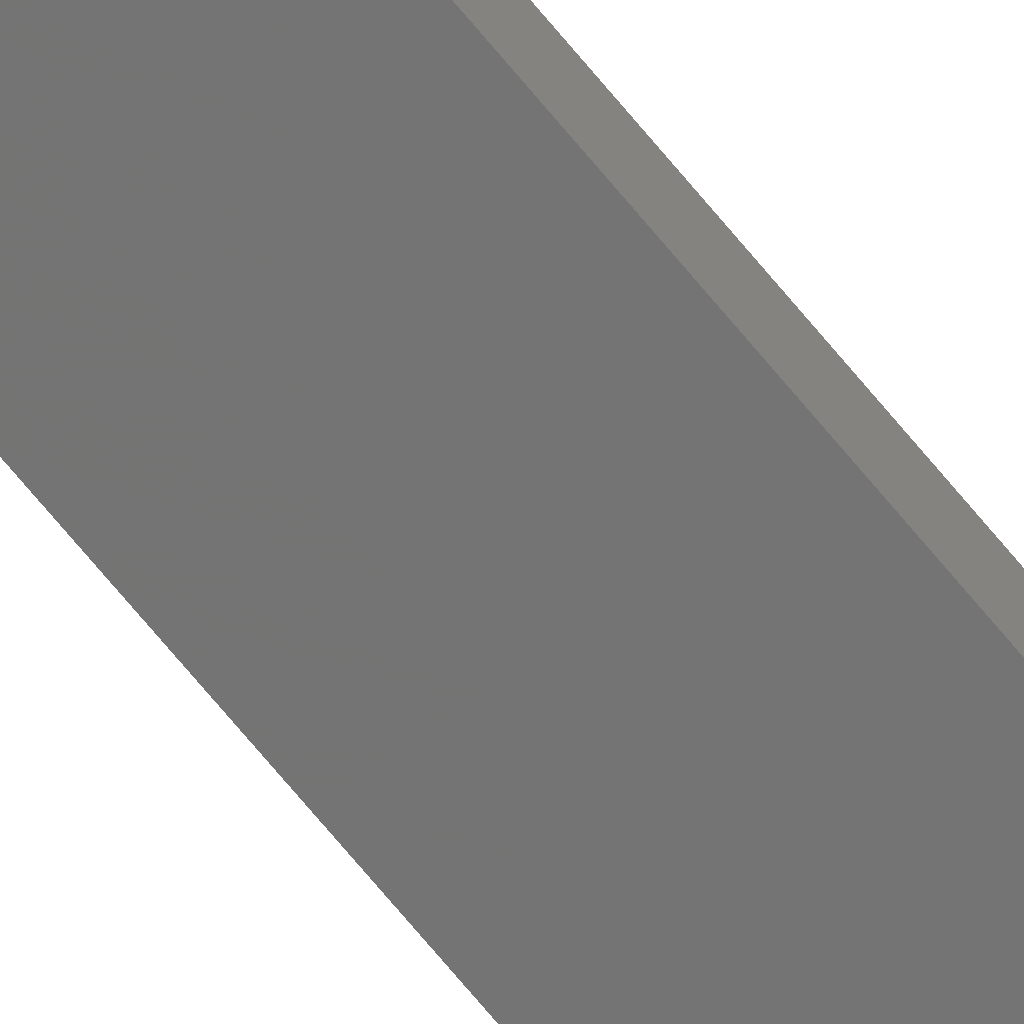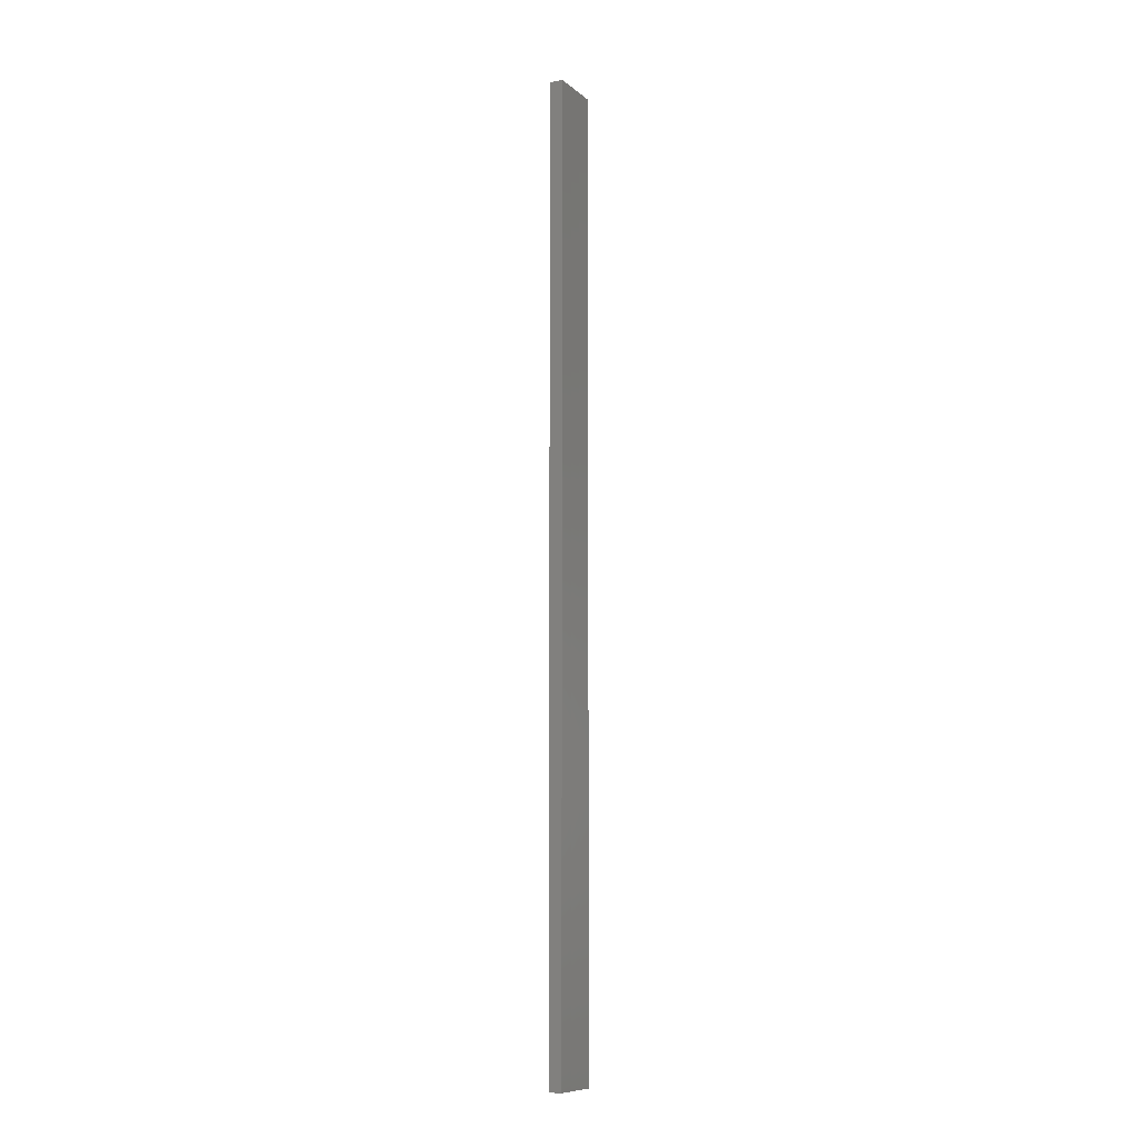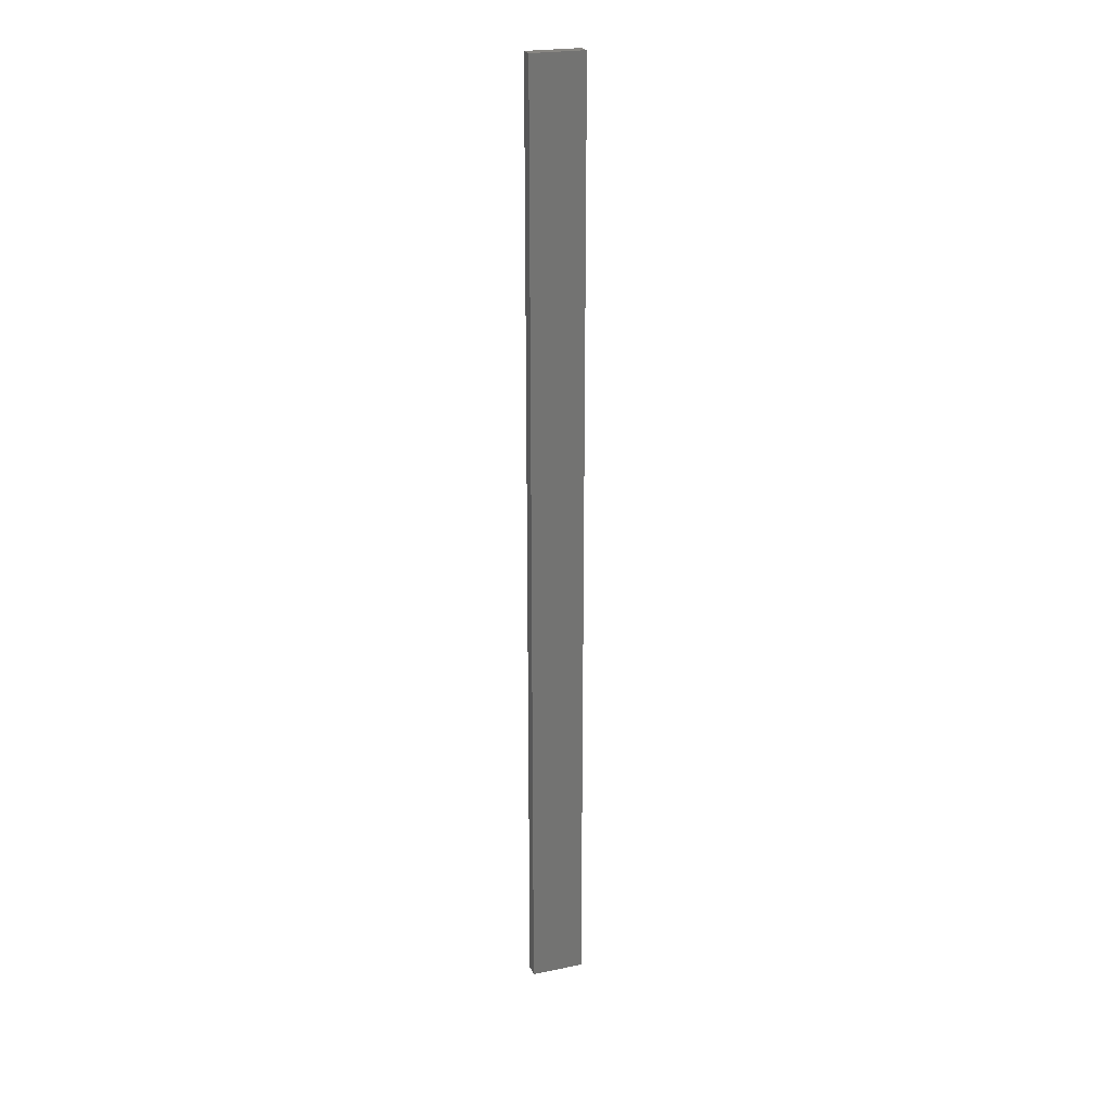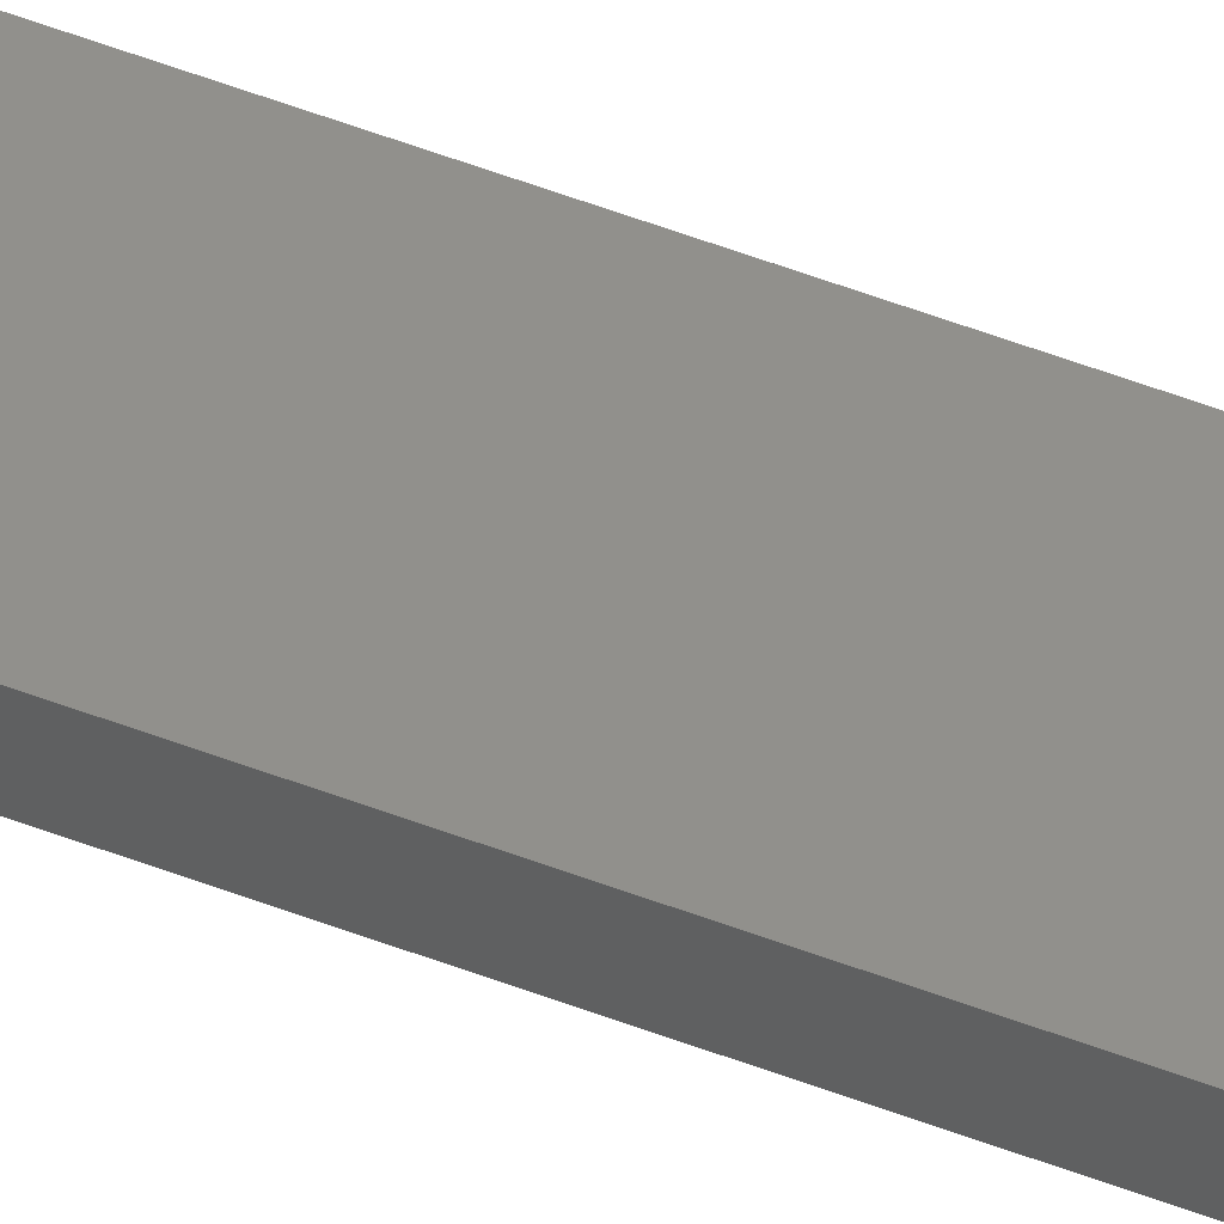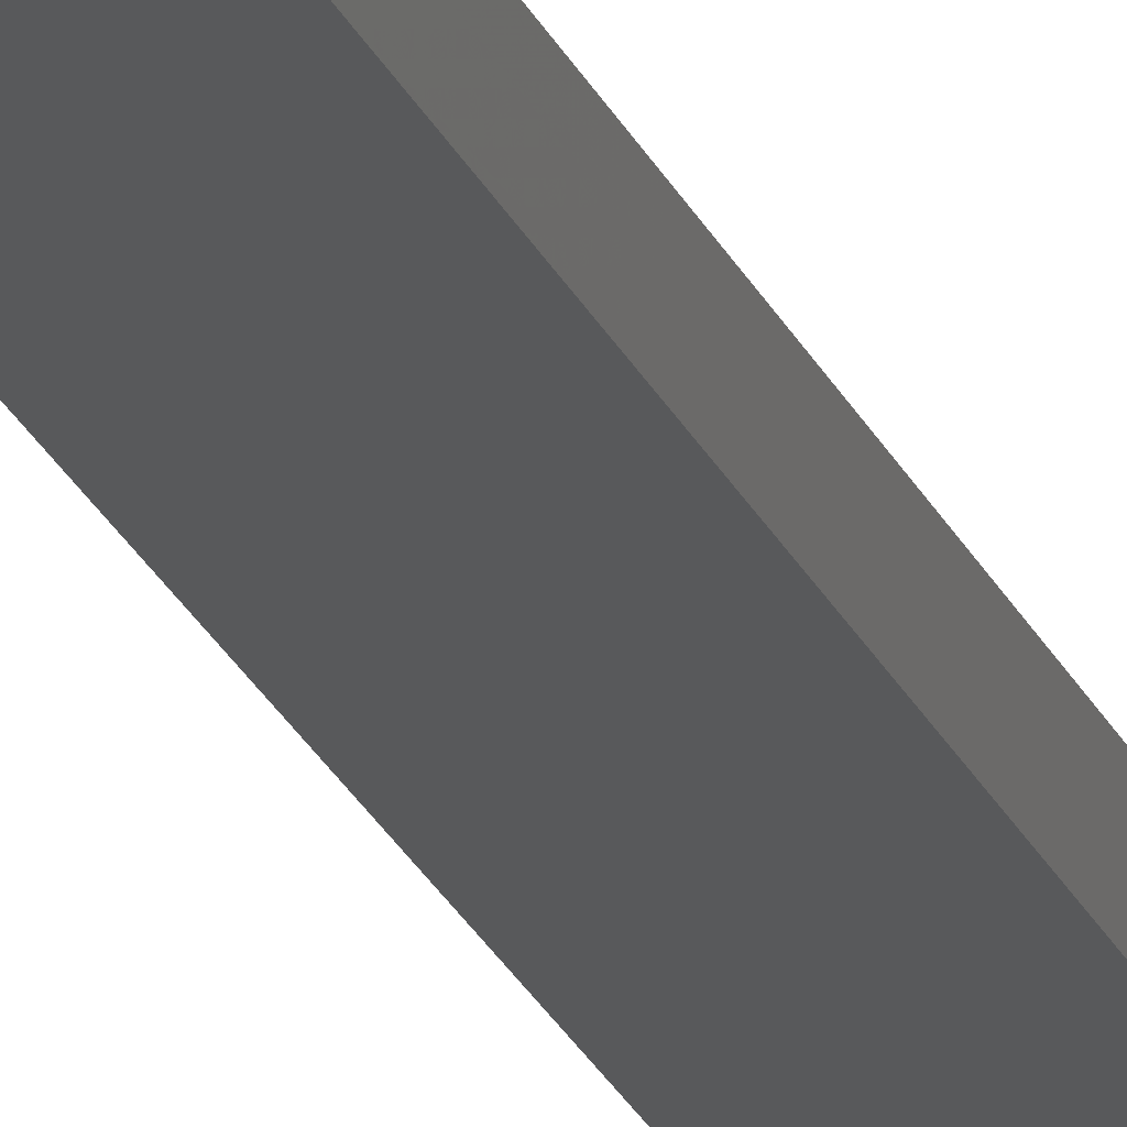
<metadata>
{"format":"stl","ext":"stl","renderer":"f3d","projection":"perspective","resolution":1024,"background":"white","views":[{"elev":-76.2,"azim":40.3,"up":"+Y"},{"elev":-9.7,"azim":106.0,"up":"+Z"},{"elev":23.6,"azim":-30.6,"up":"+Z"},{"elev":62.4,"azim":-69.6,"up":"+Y"},{"elev":-21.7,"azim":17.5,"up":"+Y"}]}
</metadata>
<code>
# stl→obj: 16 verts, 28 faces
v -19.02 -2.405 414.3
v -18.96 -2.419 414.3
v -18.96 -2.419 417.9
v -19.02 -2.405 417.9
v -19.09 -2.391 414.3
v -19.09 -2.391 417.9
v -19.15 -2.377 417.9
v -19.15 -2.377 414.3
v -19.14 -2.328 414.3
v -19.14 -2.328 417.9
v -18.95 -2.37 417.9
v -19.01 -2.356 414.3
v -19.01 -2.356 417.9
v -18.95 -2.37 414.3
v -19.08 -2.342 414.3
v -19.08 -2.342 417.9
f 1 2 3
f 1 3 4
f 5 4 6
f 5 6 7
f 5 1 4
f 8 5 7
f 9 8 7
f 9 7 10
f 11 12 13
f 14 12 11
f 13 15 16
f 16 15 10
f 12 15 13
f 15 9 10
f 2 14 11
f 2 11 3
f 9 15 8
f 15 5 8
f 15 12 5
f 12 1 5
f 12 14 1
f 14 2 1
f 16 10 7
f 6 16 7
f 13 16 6
f 4 13 6
f 3 11 13
f 3 13 4

</code>
